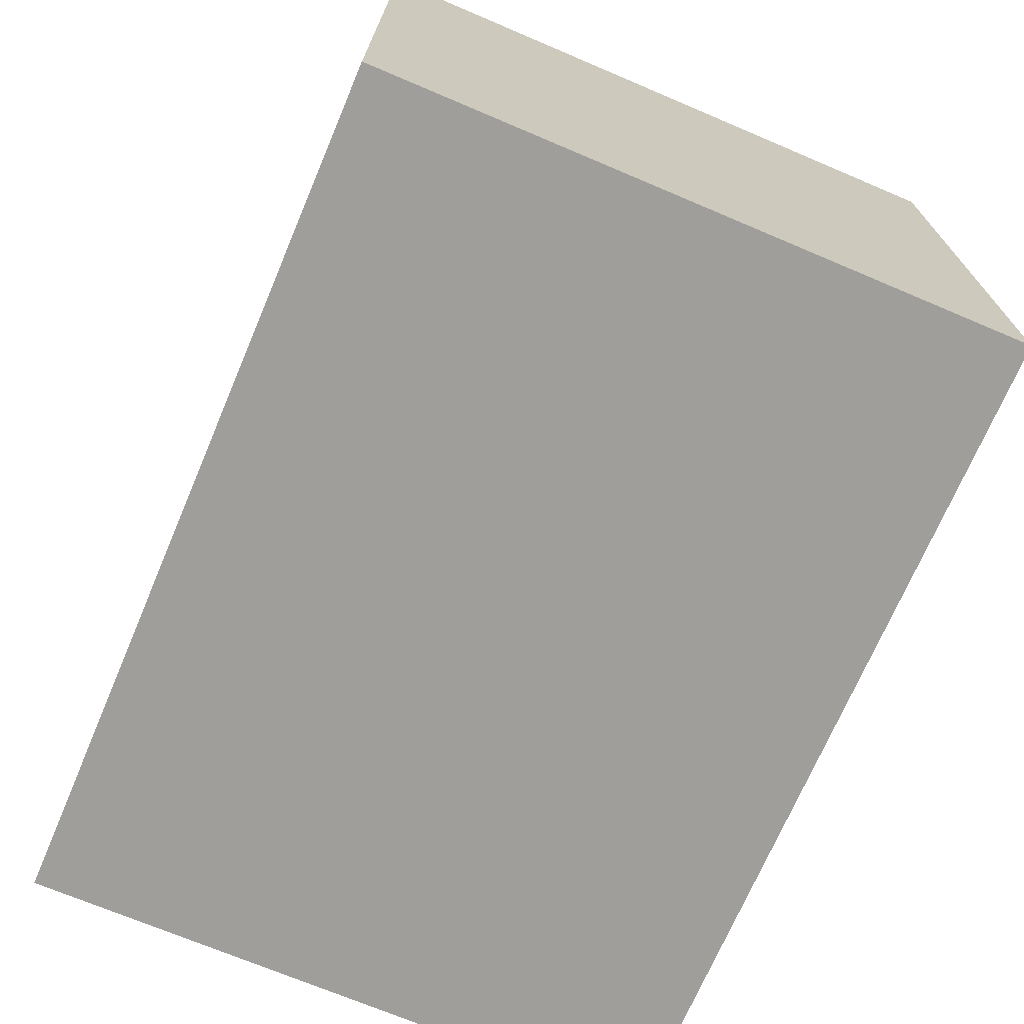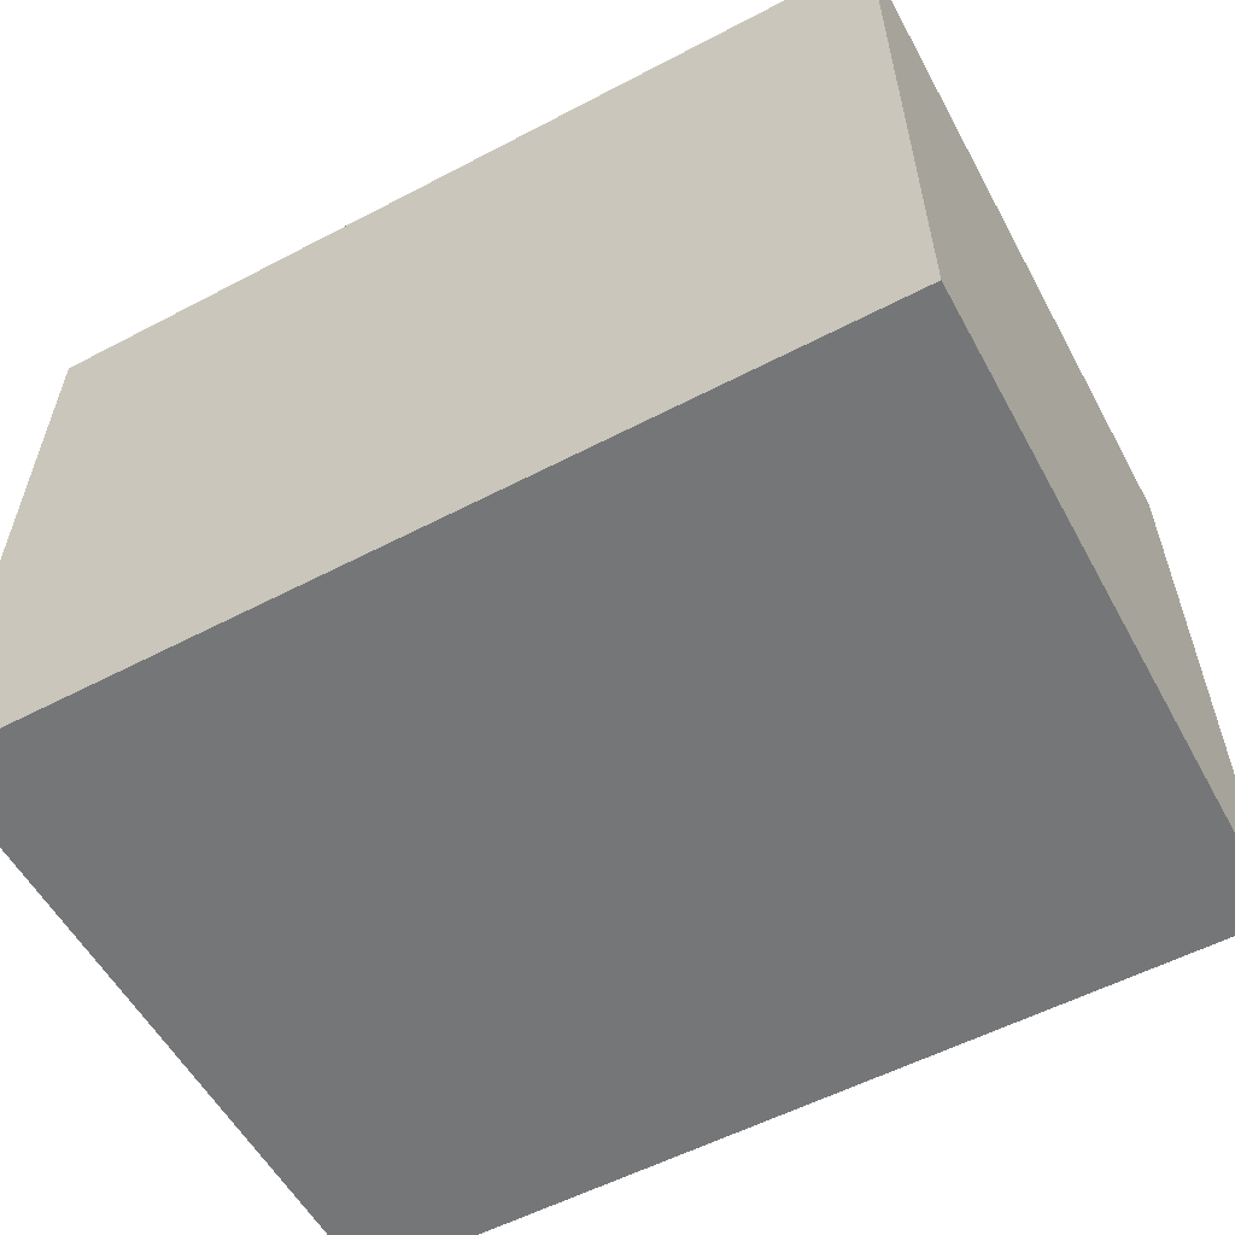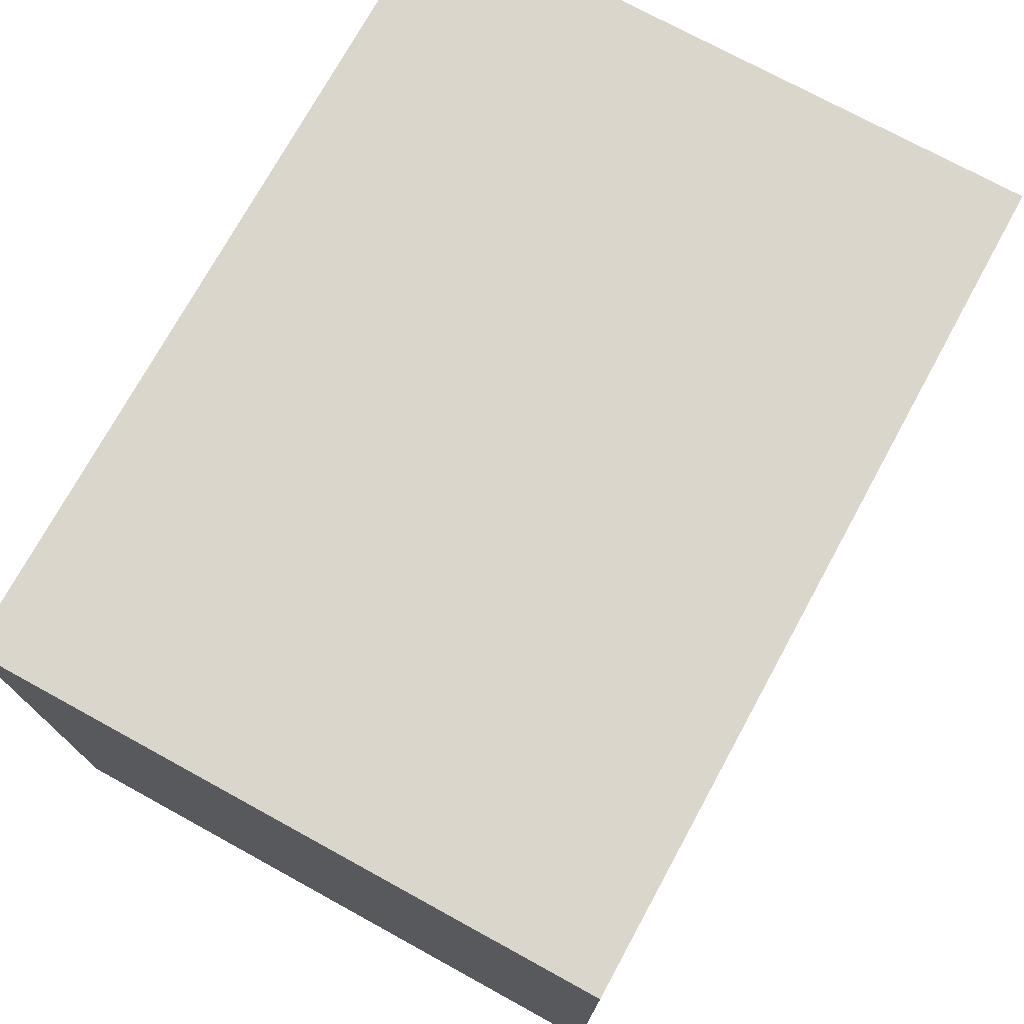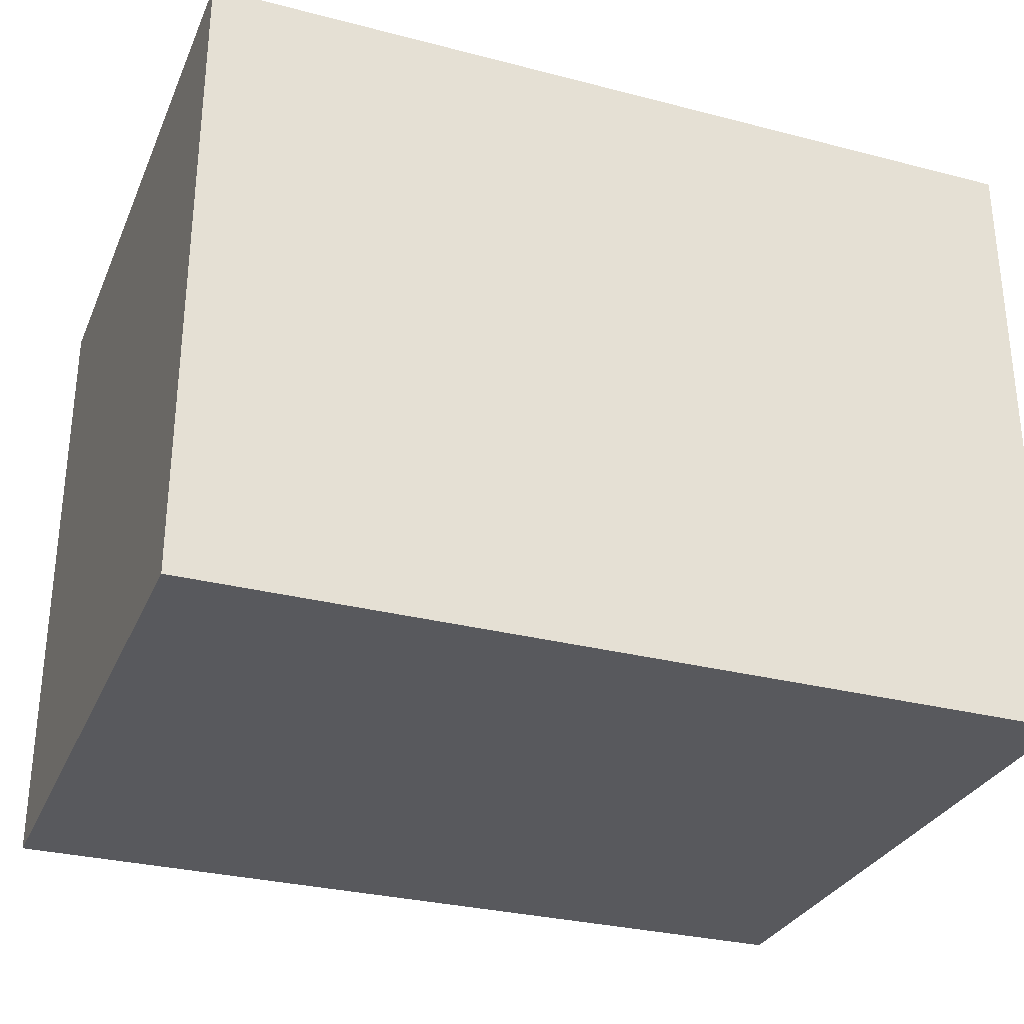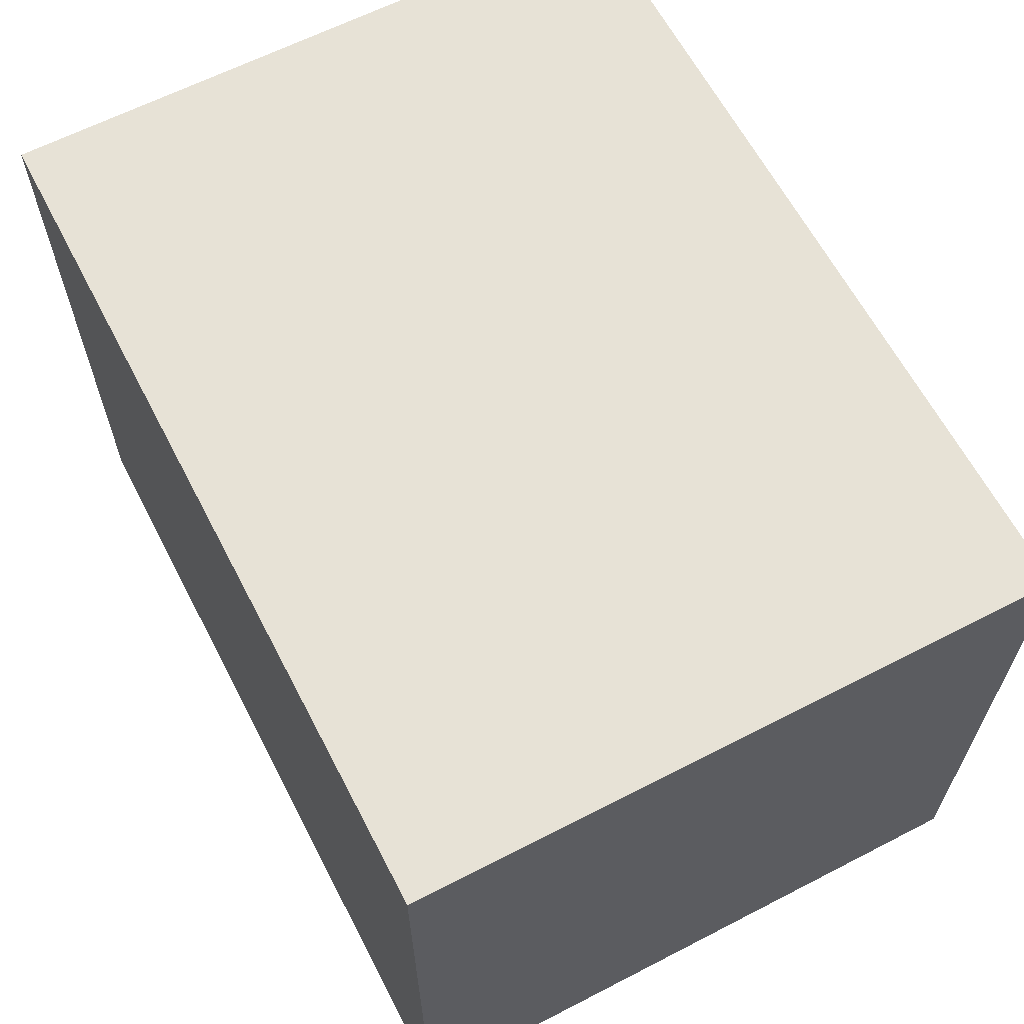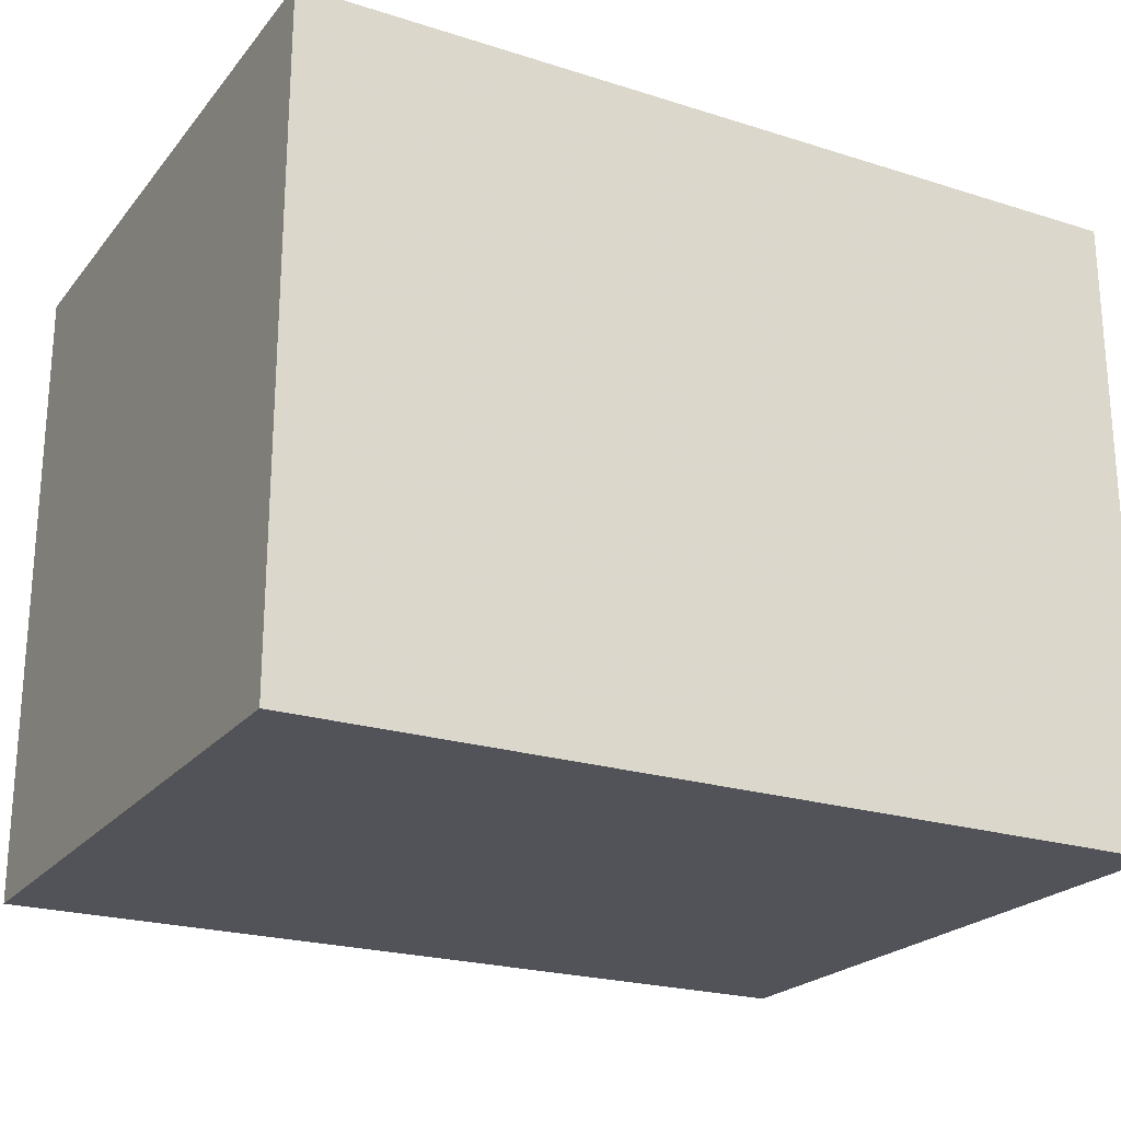
<metadata>
{"format":"obj","ext":"obj","renderer":"f3d","projection":"perspective","resolution":1024,"background":"white","views":[{"elev":-70.8,"azim":67.0,"up":"+Y"},{"elev":-56.8,"azim":28.6,"up":"+Y"},{"elev":74.0,"azim":118.7,"up":"+Y"},{"elev":-30.2,"azim":-20.6,"up":"+Y"},{"elev":63.3,"azim":62.5,"up":"+Z"},{"elev":-22.6,"azim":151.5,"up":"+Y"}]}
</metadata>
<code>
v 1312 480 -528
v 1312 336 -672
v 1312 480 -672
v 1312 336 -528
v 1120 336 -528
v 1120 480 -672
v 1120 336 -672
v 1120 480 -528
f 1 2 3
f 1 4 2
f 5 6 7
f 5 8 6
f 5 1 8
f 5 4 1
f 4 7 2
f 4 5 7
f 8 3 6
f 8 1 3
f 6 2 7
f 6 3 2

</code>
